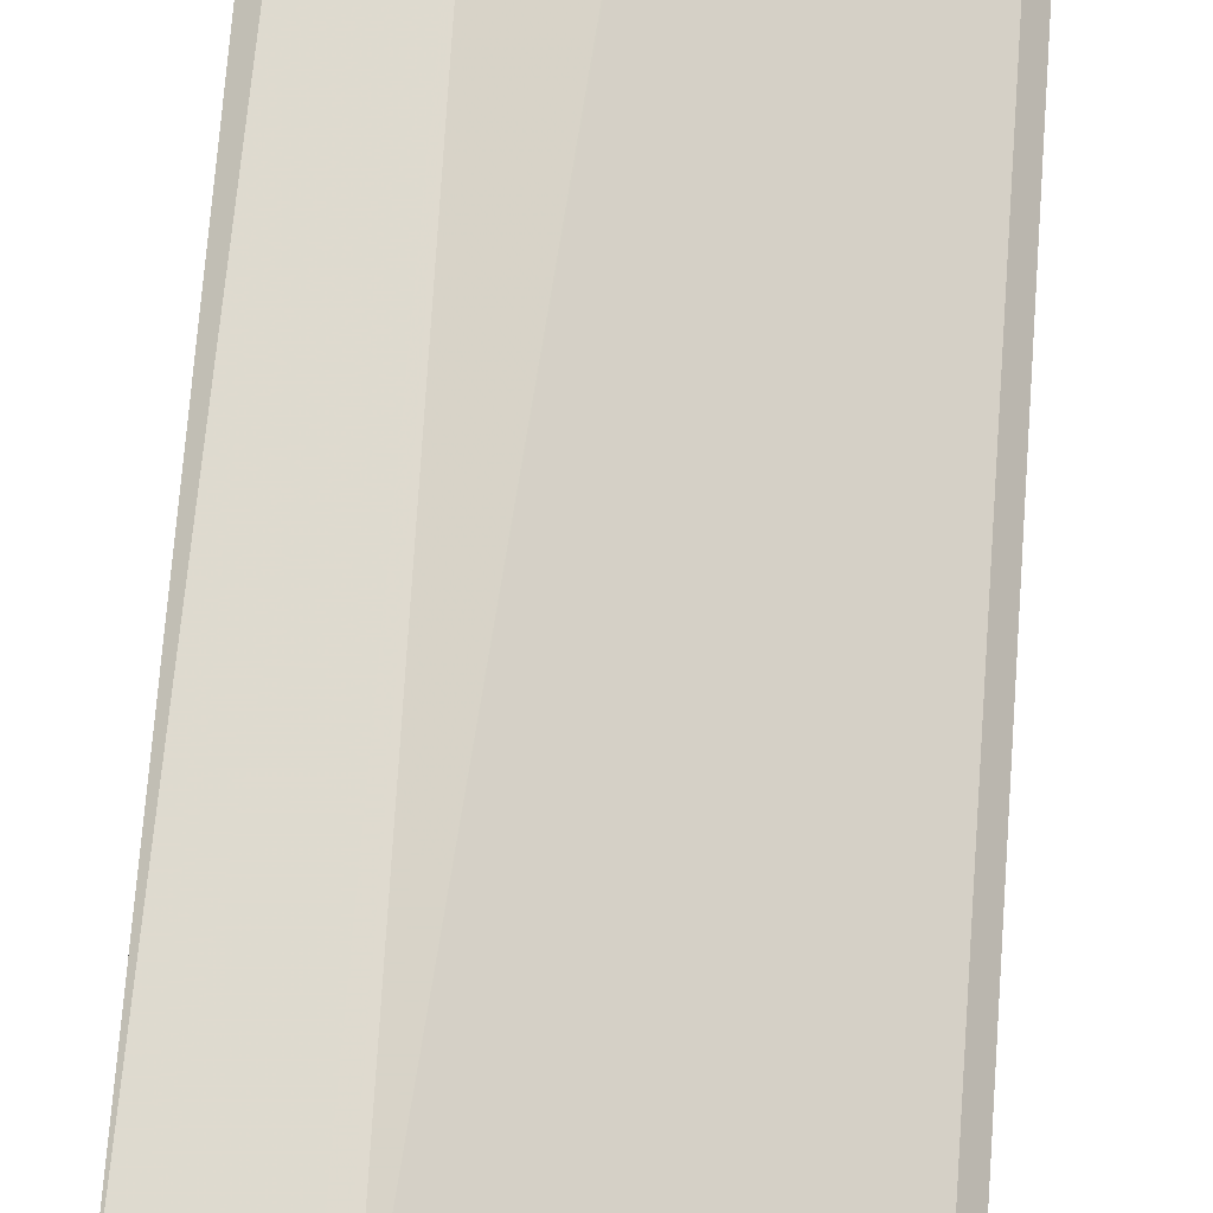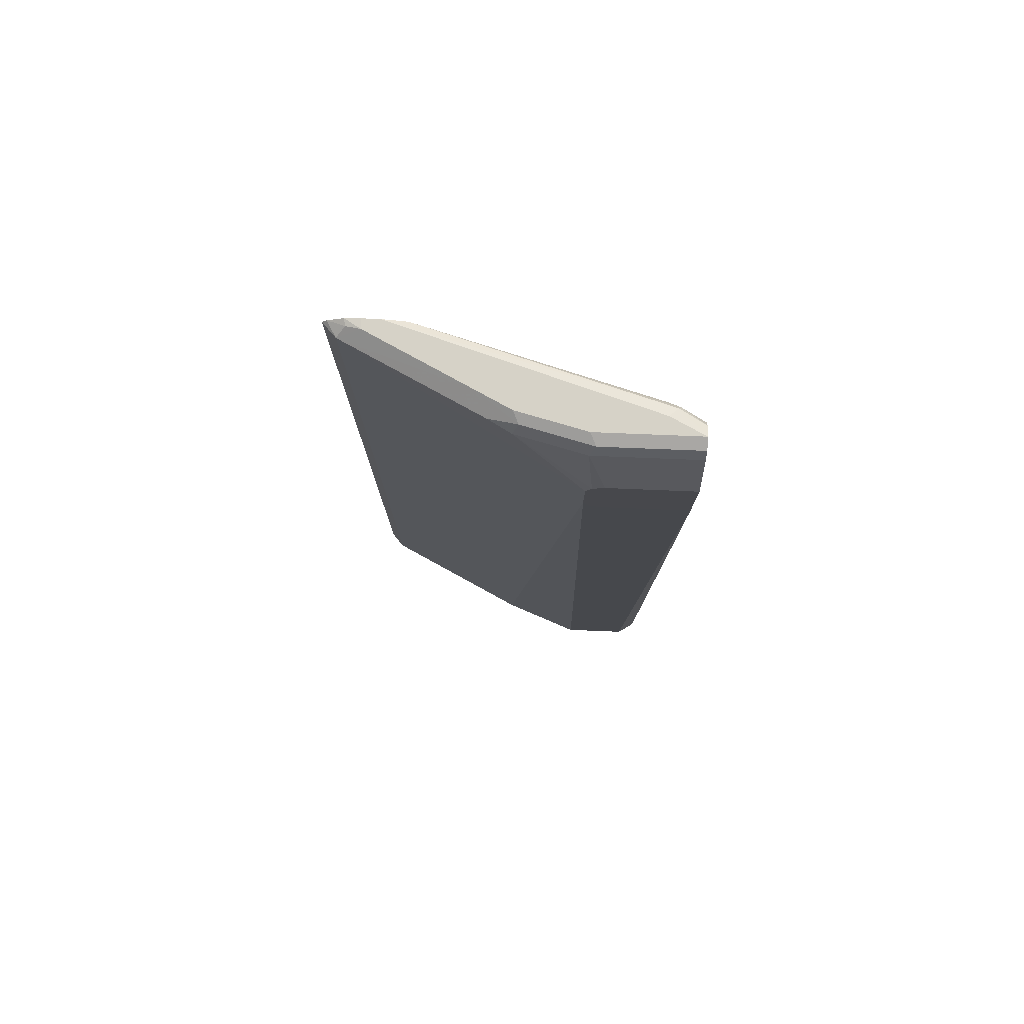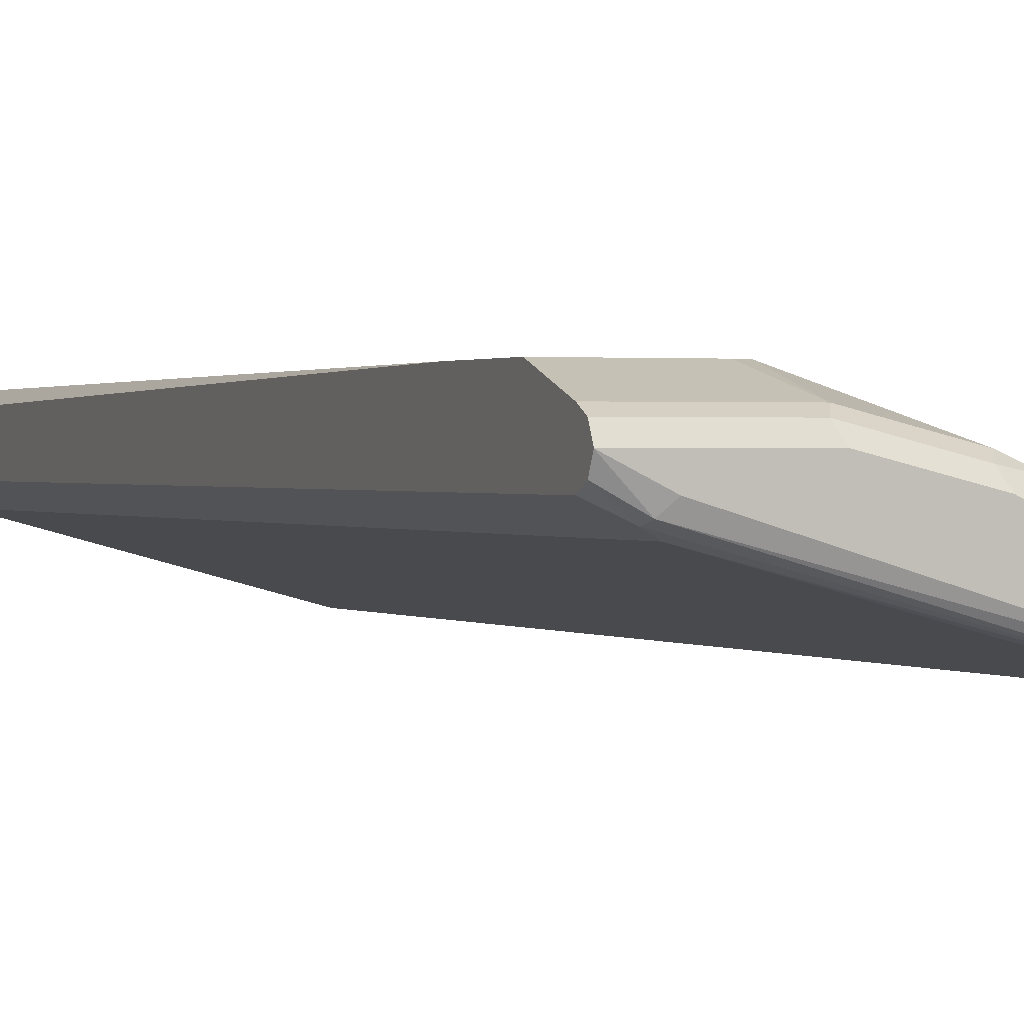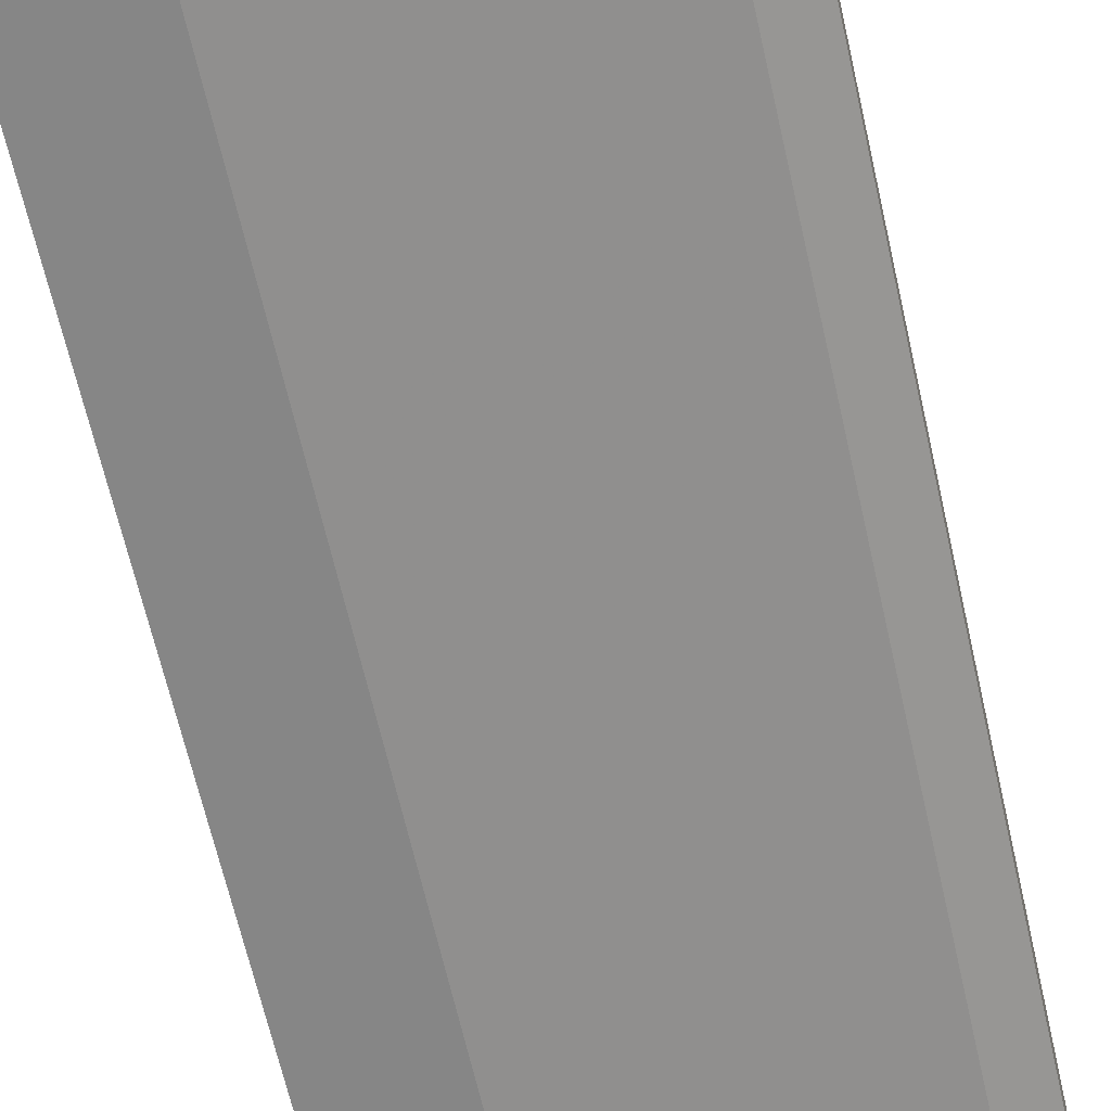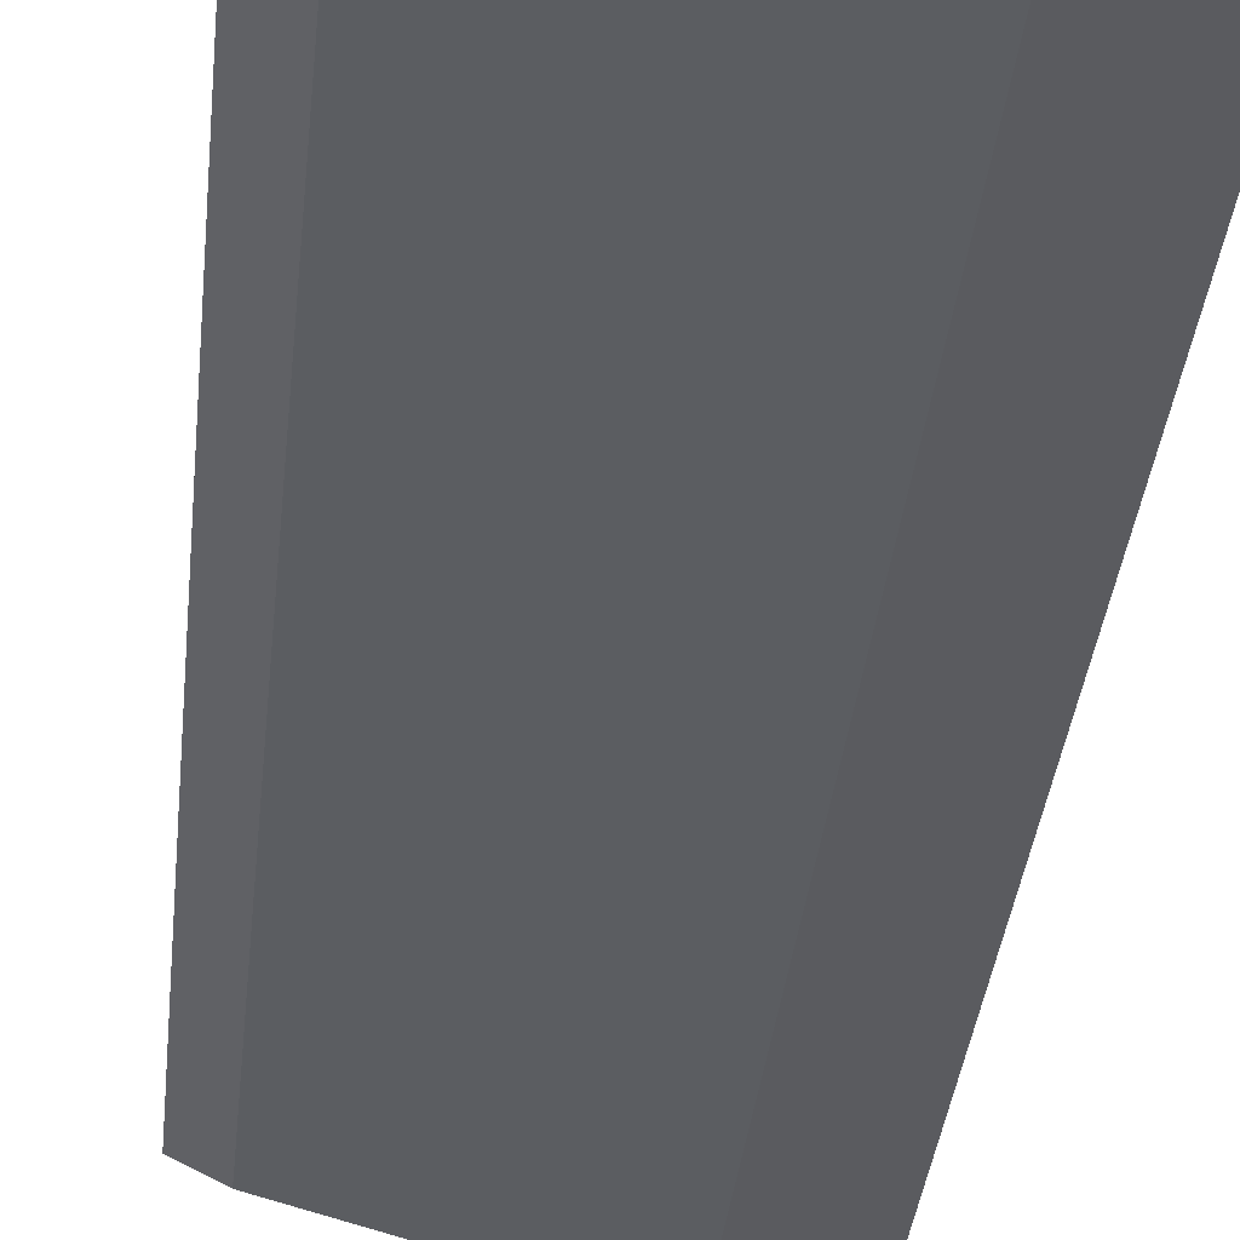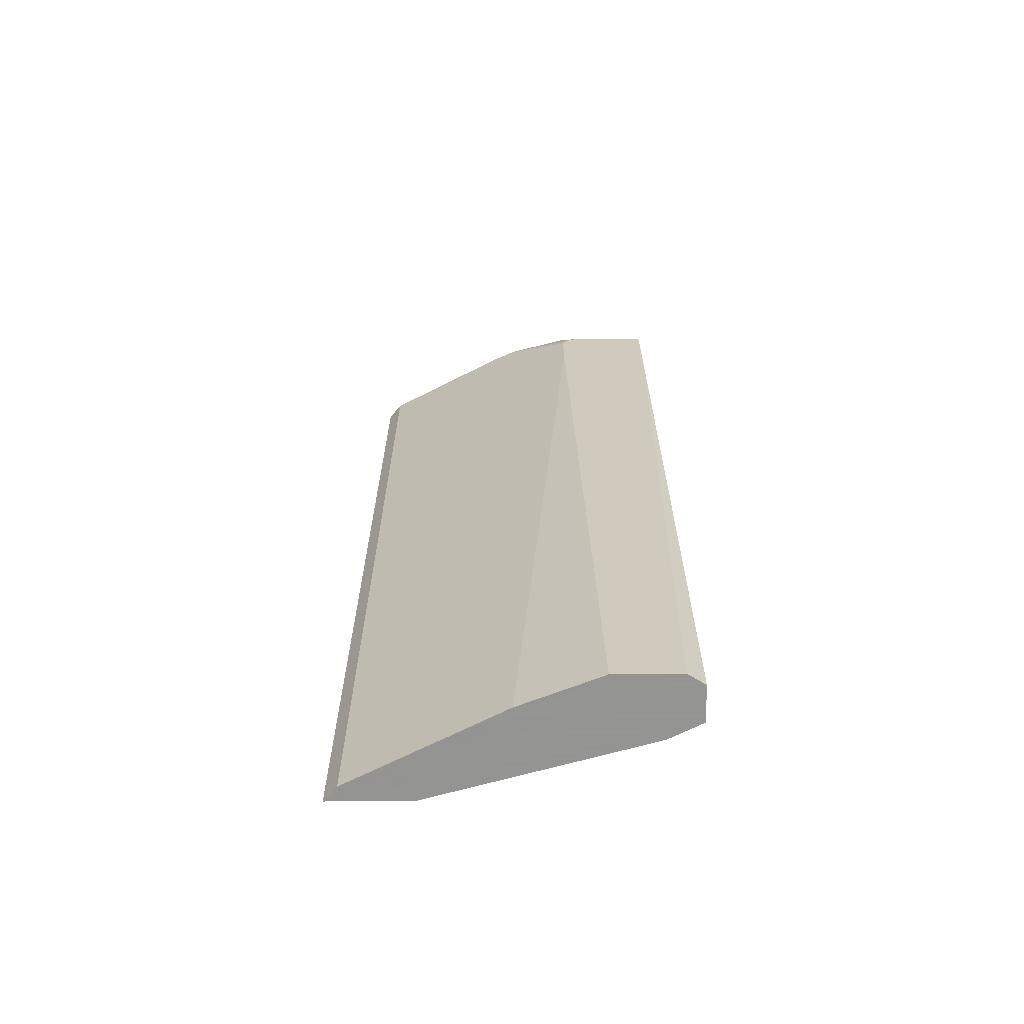
<metadata>
{"format":"obj","ext":"obj","renderer":"f3d","projection":"perspective","resolution":1024,"background":"white","views":[{"elev":71.1,"azim":-175.7,"up":"+Z"},{"elev":78.5,"azim":2.3,"up":"+Y"},{"elev":0.8,"azim":158.3,"up":"+Z"},{"elev":-62.0,"azim":12.4,"up":"+Z"},{"elev":-32.8,"azim":174.6,"up":"+Z"},{"elev":-66.9,"azim":0.6,"up":"+Y"}]}
</metadata>
<code>
v -0.343 0.5814 0.1606
v -0.3293 0.5847 0.176
v -0.338 0.5863 0.1606
v -0.343 -0.4248 0.1606
v -0.3179 0.5733 0.1817
v -0.1022 0.5109 0.2897
v -0.193 0.5847 0.2441
v -0.2044 0.5961 0.2214
v -0.3065 0.5961 0.1703
v -0.3207 0.5932 0.1675
v -0.3293 -0.4248 0.176
v -0.3221 0.5946 0.1606
v -0.2578 -0.4248 0.1606
v -0.3179 -0.4248 0.1817
v -0.1021 0.5111 0.2897
v -0.1703 0.579 0.2555
v -0.1022 0.4598 0.2897
v -0.1646 0.5904 0.2498
v -0.1703 0.5961 0.2384
v -0.3065 0.5961 0.1606
v -0.03407 -0.4248 0.2214
v -0.2578 0.5814 0.1606
v -0.1713 -0.4248 0.255
v -0.09654 0.5223 0.2897
v -0.1022 0.579 0.2725
v -0.09654 0.4484 0.2897
v -0.1703 -0.4248 0.2555
v -0.08616 -0.4248 0.2876
v -0.09654 0.5904 0.2668
v -0.1022 0.5961 0.2555
v -0.2895 0.5961 0.1606
v 8.451e-05 -0.4248 0.2384
v -0.03407 0.579 0.2214
v -0.2603 0.5854 0.1606
v -0.08519 0.528 0.2897
v 8.451e-05 0.579 0.2725
v 8.451e-05 0.5792 0.2724
v -0.08512 0.4427 0.2897
v -0.01802 -0.4248 0.2876
v 8.451e-05 0.5904 0.2668
v 8.451e-05 0.5961 0.2555
v -0.03407 0.5961 0.2384
v -0.02557 0.5918 0.2299
v -0.2652 0.5915 0.1606
v 8.451e-05 -0.4248 0.2761
v 8.451e-05 0.579 0.2384
v -0.2628 0.5888 0.1606
v -0.02272 0.5847 0.2271
v -1.624e-05 0.528 0.2897
v 8.451e-05 0.528 0.2896
v -0.01718 0.4427 0.2897
v 8.451e-05 0.4428 0.2897
v 8.451e-05 0.5903 0.2441
v -1.624e-05 0.5904 0.2441
v 8.451e-05 0.5276 0.2897
f 22 34 33
f 28 51 38
f 29 37 40
f 28 39 51
f 26 28 38
f 25 49 36
f 25 35 49
f 25 37 29
f 25 36 37
f 24 35 25
f 21 46 32
f 14 23 17
f 18 30 19
f 18 29 30
f 17 28 26
f 17 27 28
f 17 23 27
f 16 24 25
f 16 29 18
f 16 25 29
f 15 24 16
f 13 33 21
f 29 40 41
f 21 33 46
f 29 41 30
f 43 48 44
f 31 43 44
f 49 55 50
f 46 48 53
f 13 22 33
f 43 53 48
f 43 54 53
f 41 54 43
f 41 53 54
f 41 43 42
f 39 52 51
f 39 45 52
f 36 49 50
f 33 48 46
f 33 44 48
f 33 47 44
f 33 34 47
f 32 52 45
f 32 50 55
f 32 36 50
f 32 37 36
f 32 40 37
f 32 41 40
f 32 53 41
f 32 46 53
f 31 42 43
f 9 12 10
f 32 55 52
f 8 18 19
f 4 21 32
f 4 13 21
f 3 10 12
f 2 14 5
f 2 11 14
f 2 10 3
f 2 9 10
f 2 8 9
f 2 7 8
f 2 6 7
f 2 5 6
f 1 11 2
f 1 13 4
f 1 22 13
f 1 34 22
f 1 47 34
f 1 44 47
f 1 31 44
f 1 20 31
f 1 12 20
f 1 3 12
f 1 2 3
f 9 20 12
f 4 32 45
f 4 45 39
f 1 4 11
f 4 28 27
f 4 39 28
f 8 31 20
f 8 42 31
f 8 41 42
f 8 30 41
f 8 19 30
f 7 18 8
f 6 24 15
f 6 35 24
f 6 49 35
f 8 20 9
f 6 55 49
f 7 16 18
f 6 51 52
f 4 27 23
f 6 52 55
f 4 23 14
f 4 14 11
f 5 17 6
f 5 14 17
f 6 16 7
f 6 17 26
f 6 26 38
f 6 38 51
f 6 15 16

</code>
